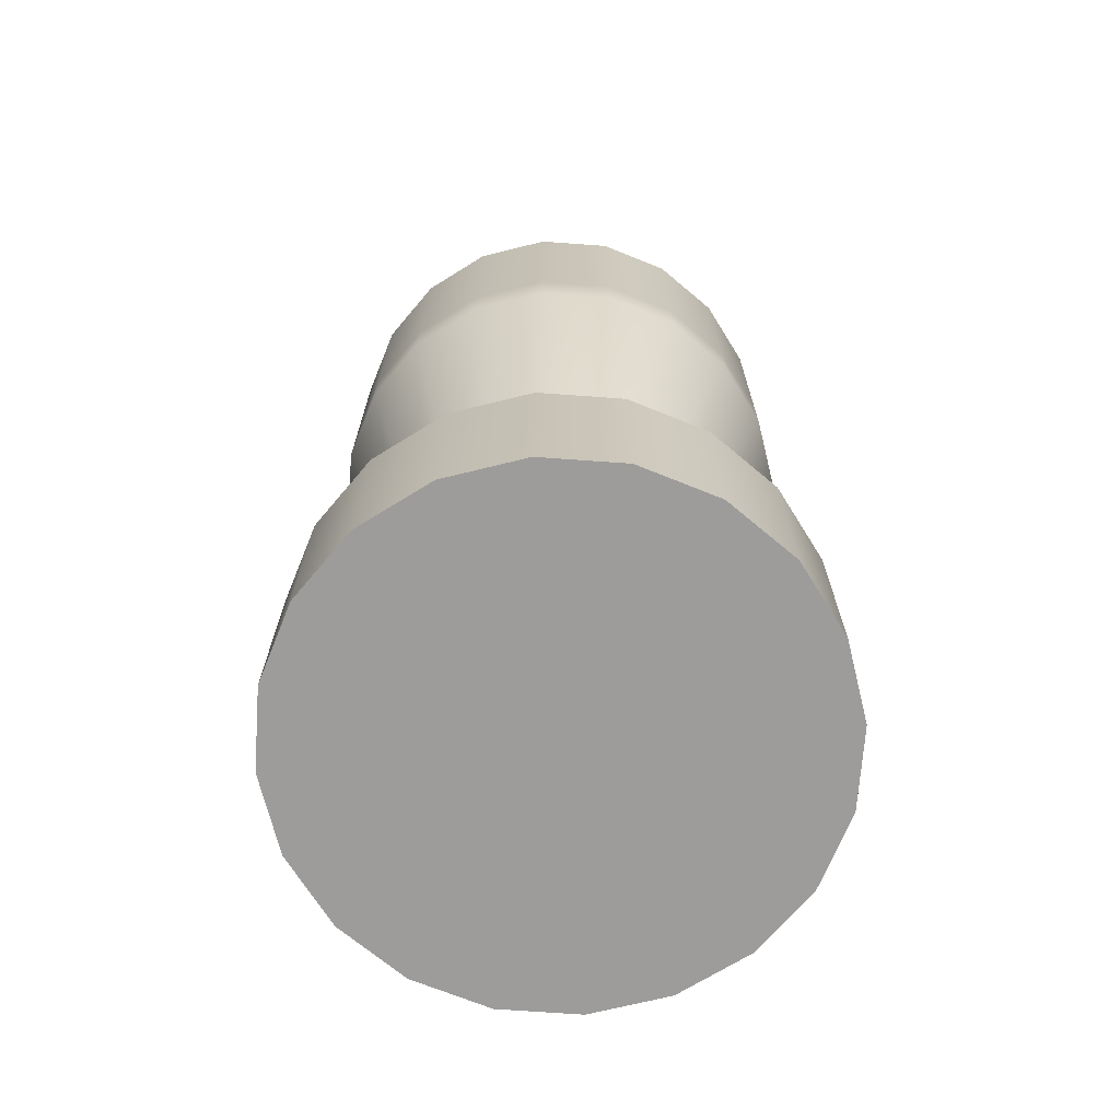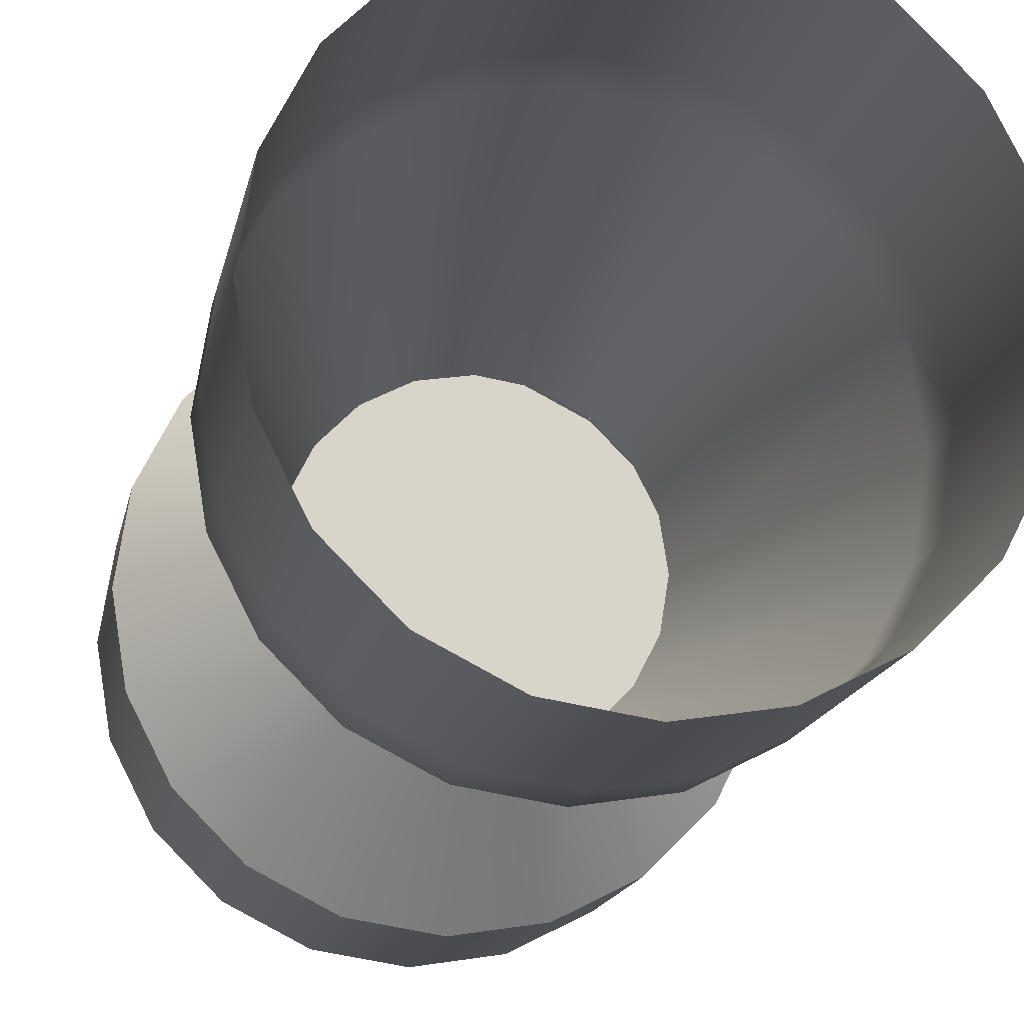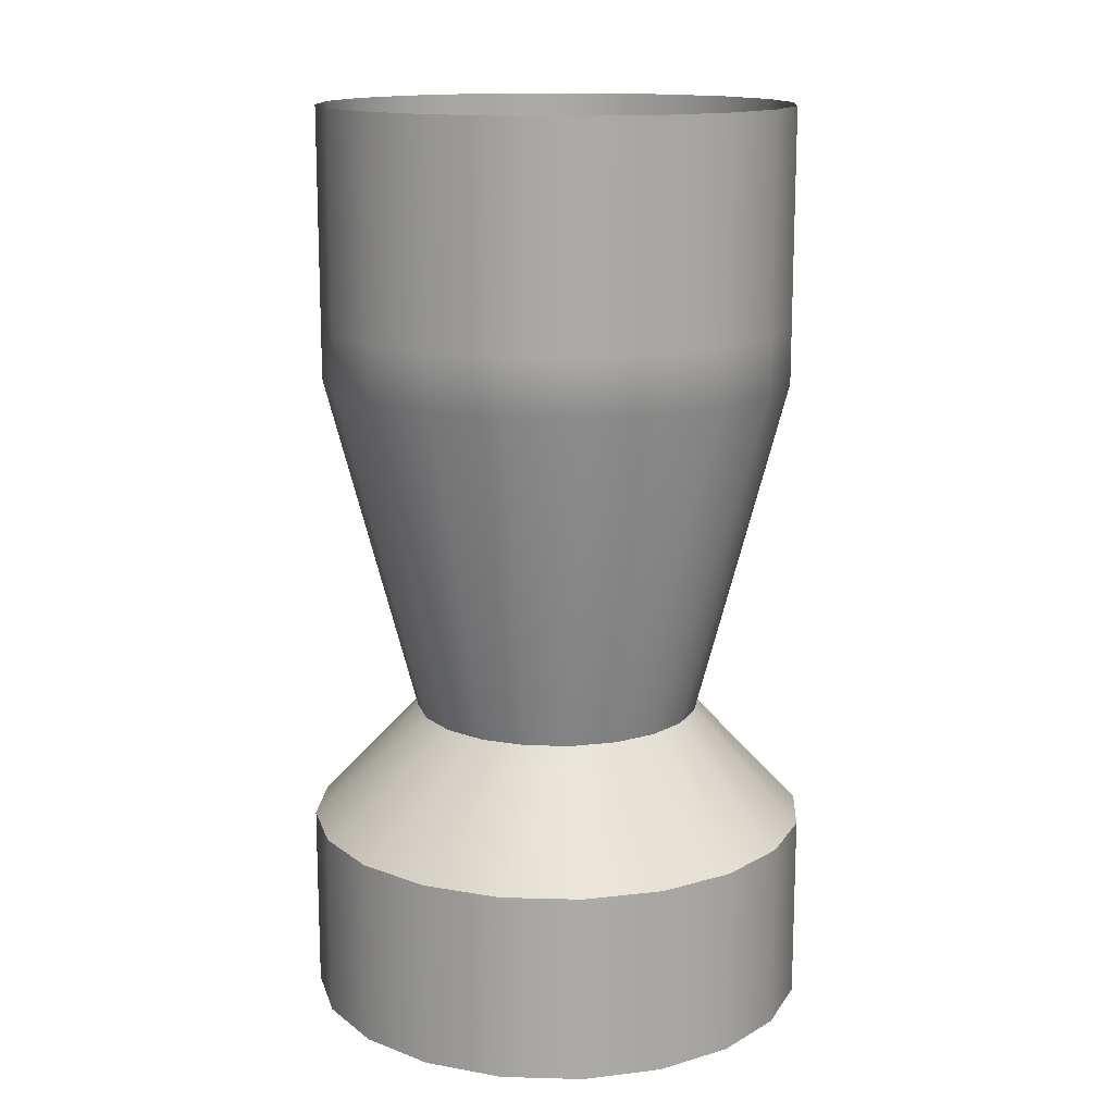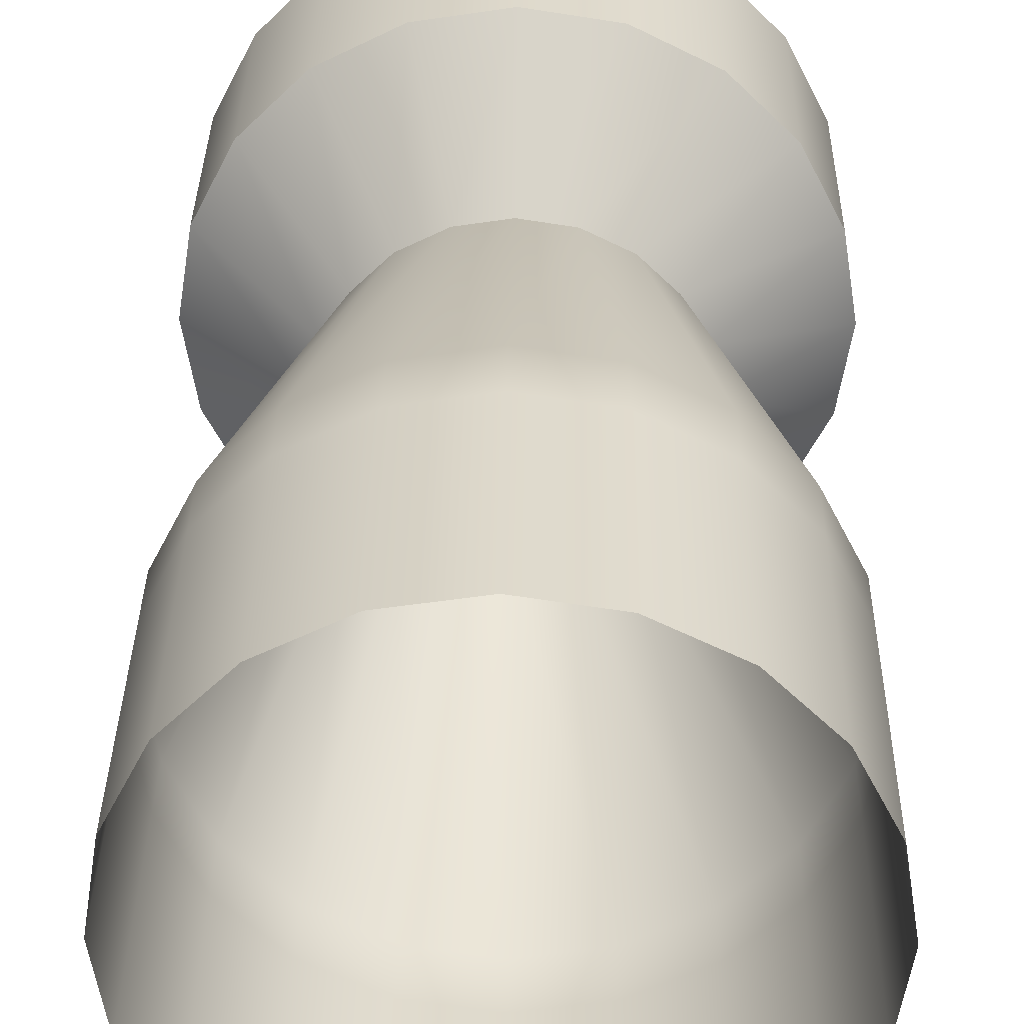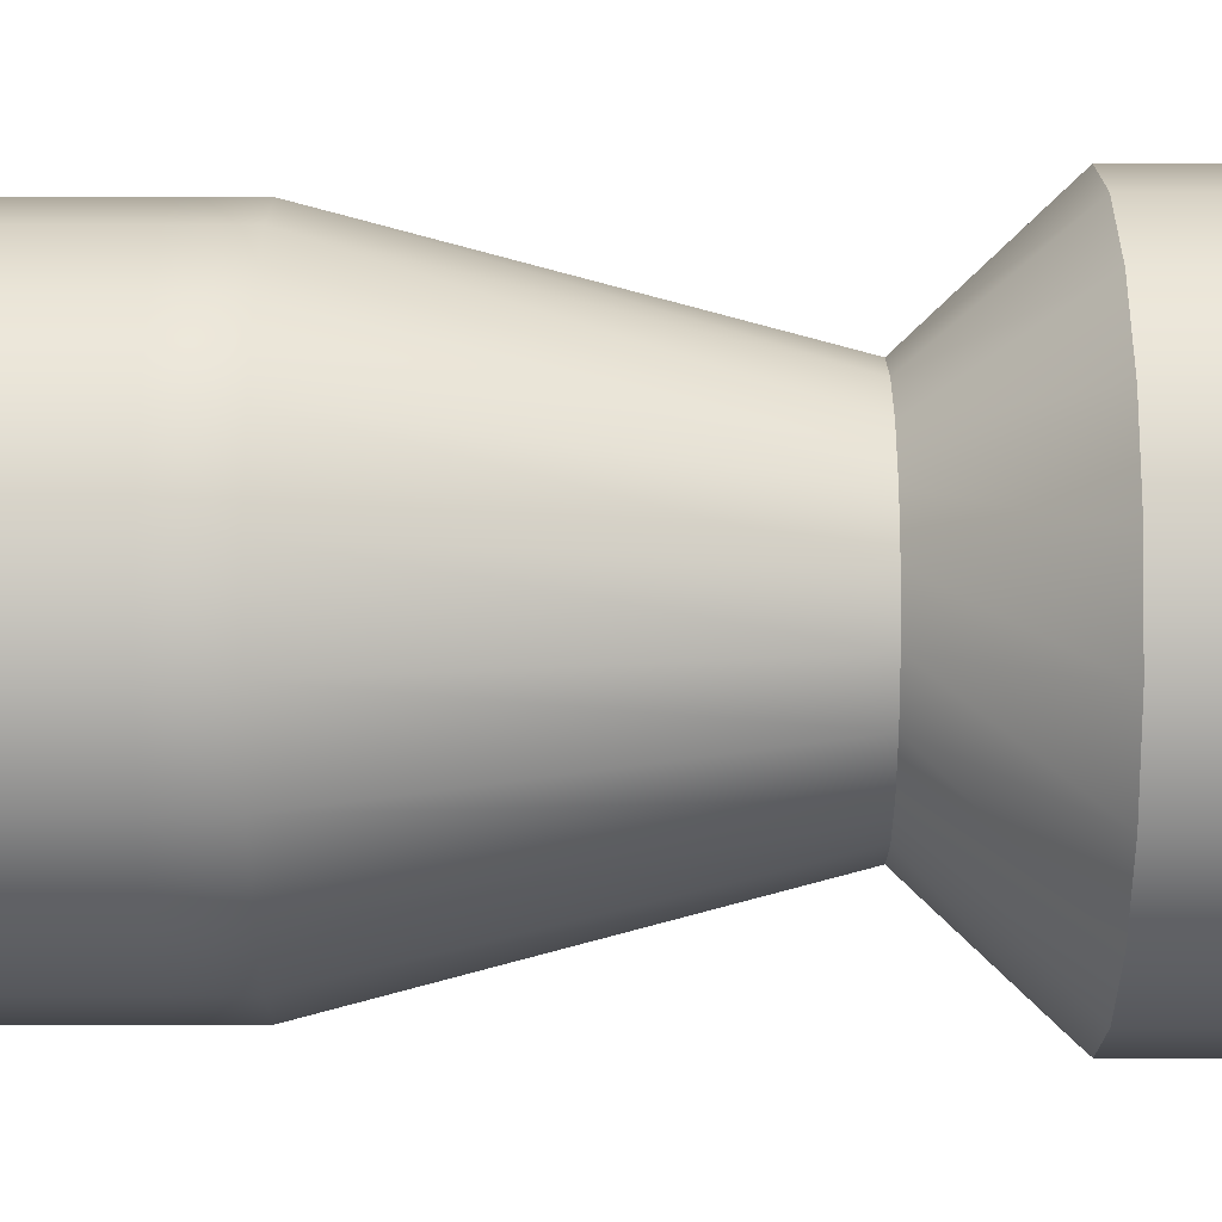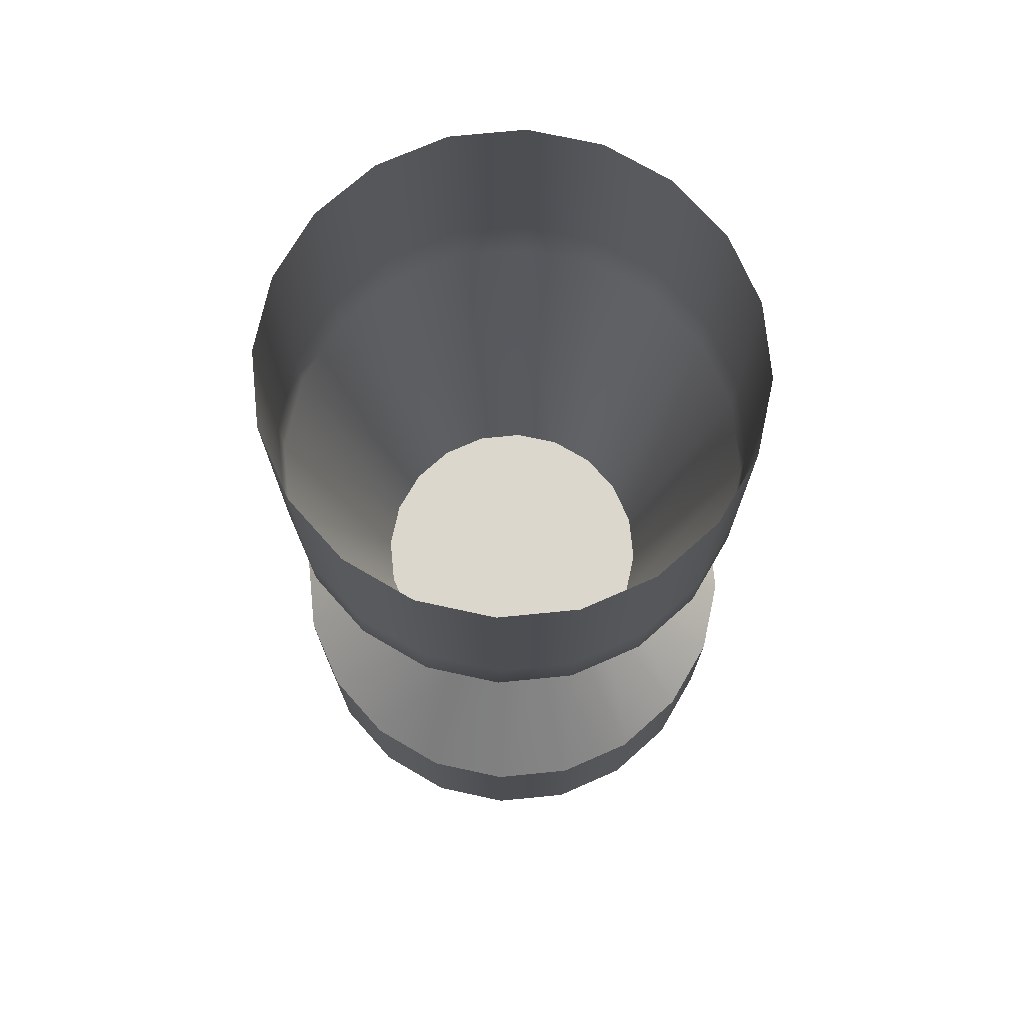
<metadata>
{"format":"obj","ext":"obj","renderer":"f3d","projection":"perspective","resolution":1024,"background":"white","views":[{"elev":-70.0,"azim":-67.1,"up":"+Z"},{"elev":-14.9,"azim":-10.3,"up":"+Y"},{"elev":14.4,"azim":-77.6,"up":"+Z"},{"elev":32.0,"azim":0.8,"up":"+Y"},{"elev":-27.3,"azim":90.0,"up":"+Y"},{"elev":73.1,"azim":93.3,"up":"+Z"}]}
</metadata>
<code>
g pPlane1_pCylinder1_pCylinder5
v -12.33 0 -4.993
v -12.32 0.06528 -4.999
v -12.32 0.06528 -4.993
v -12.33 0 -4.999
v -12.32 0.06528 -5.184
v -12.32 -0.06528 -4.993
v -12.33 0 -5.184
v -12.32 -0.06528 -4.999
v -12.29 -0.1242 -4.993
v -12.32 -0.06528 -5.184
v -12.29 -0.1242 -4.999
v -12.24 -0.1709 -4.993
v -12.29 -0.1242 -5.184
v -12.24 -0.1709 -4.999
v -12.18 -0.2009 -4.993
v -12.24 -0.1709 -5.184
v -12.18 -0.2009 -4.999
v -12.11 -0.2113 -4.993
v -12.18 -0.2009 -5.184
v -12.11 -0.2113 -4.999
v -12.05 -0.2009 -4.993
v -12.11 -0.2113 -5.184
v -12.05 -0.2009 -4.999
v -11.99 -0.1709 -4.993
v -12.05 -0.2009 -5.184
v -11.99 -0.1709 -4.999
v -11.94 -0.1242 -4.993
v -11.99 -0.1709 -5.184
v -11.94 -0.1242 -4.999
v -11.91 -0.06528 -4.993
v -11.94 -0.1242 -5.184
v -11.91 -0.06528 -4.999
v -11.9 0 -4.993
v -11.91 -0.06528 -5.184
v -11.9 0 -4.999
v -11.91 0.06528 -4.993
v -11.9 0 -5.184
v -11.91 0.06528 -4.999
v -11.94 0.1242 -4.993
v -11.91 0.06528 -5.184
v -11.94 0.1242 -4.999
v -11.99 0.1709 -4.993
v -11.94 0.1242 -5.184
v -11.99 0.1709 -4.999
v -12.05 0.2009 -4.993
v -11.99 0.1709 -5.184
v -12.05 0.2009 -4.999
v -12.11 0.2113 -4.993
v -12.05 0.2009 -5.184
v -12.11 0.2113 -4.999
v -12.18 0.2009 -4.993
v -12.11 0.2113 -5.184
v -12.18 0.2009 -4.999
v -12.24 0.1709 -4.993
v -12.18 0.2009 -5.184
v -12.24 0.1709 -4.999
v -12.29 0.1242 -4.993
v -12.24 0.1709 -5.184
v -12.29 0.1242 -4.999
v -12.32 0.06528 -4.993
v -12.29 0.1242 -5.184
v -12.32 0.06528 -4.999
v -12.32 0.06528 -5.184
v -12.33 -0.0705 -5.815
v -12.11 0 -5.815
v -12.34 1e-06 -5.815
v -12.3 -0.1341 -5.815
v -12.33 0.0705 -5.815
v -12.25 -0.1846 -5.815
v -12.3 0.1341 -5.815
v -12.18 -0.217 -5.815
v -12.25 0.1846 -5.815
v -12.11 -0.2281 -5.815
v -12.18 0.217 -5.815
v -12.04 -0.217 -5.815
v -12.11 0.2281 -5.815
v -11.98 -0.1846 -5.815
v -12.04 0.217 -5.815
v -11.93 -0.1341 -5.815
v -11.98 0.1846 -5.815
v -11.9 -0.0705 -5.815
v -11.93 0.1341 -5.815
v -11.89 -1e-06 -5.815
v -11.9 0.0705 -5.815
v -11.9 0.0705 -5.806
v -11.9 0.0705 -5.815
v -11.89 -1e-06 -5.815
v -11.89 -1e-06 -5.806
v -11.9 -0.0705 -5.815
v -11.93 0.1341 -5.806
v -11.93 0.1341 -5.815
v -11.9 -0.0705 -5.806
v -11.93 -0.1341 -5.815
v -11.98 0.1846 -5.806
v -11.98 0.1846 -5.815
v -11.93 -0.1341 -5.806
v -11.98 -0.1846 -5.815
v -12.04 0.217 -5.806
v -12.04 0.217 -5.815
v -11.98 -0.1846 -5.806
v -12.04 -0.217 -5.815
v -12.11 0.2281 -5.806
v -12.11 0.2281 -5.815
v -12.04 -0.217 -5.806
v -12.11 -0.2281 -5.815
v -12.18 0.217 -5.806
v -12.18 0.217 -5.815
v -12.11 -0.2281 -5.806
v -12.18 -0.217 -5.815
v -12.25 0.1846 -5.806
v -12.25 0.1846 -5.815
v -12.18 -0.217 -5.806
v -12.25 -0.1846 -5.815
v -12.3 0.1341 -5.806
v -12.3 0.1341 -5.815
v -12.25 -0.1846 -5.806
v -12.3 -0.1341 -5.815
v -12.33 0.0705 -5.806
v -12.33 0.0705 -5.815
v -12.3 -0.1341 -5.806
v -12.33 -0.0705 -5.815
v -12.34 1e-06 -5.806
v -12.34 1e-06 -5.815
v -12.33 -0.0705 -5.806
v -12.3 0.1341 -5.646
v -12.33 0.0705 -5.646
v -12.25 0.1846 -5.646
v -12.34 0 -5.646
v -12.33 -0.0705 -5.646
v -12.18 0.217 -5.646
v -12.3 -0.1341 -5.646
v -12.25 -0.1846 -5.646
v -12.11 0.2281 -5.646
v -12.18 -0.217 -5.646
v -12.04 0.217 -5.646
v -12.11 -0.2281 -5.646
v -11.98 0.1846 -5.646
v -12.04 -0.217 -5.646
v -11.93 0.1341 -5.646
v -11.98 -0.1846 -5.646
v -11.9 0.0705 -5.646
v -11.93 -0.1341 -5.646
v -11.89 0 -5.646
v -11.9 -0.0705 -5.646
v -12.24 -0.04026 -5.543
v -12.34 0 -5.646
v -12.24 0 -5.543
v -12.33 -0.0705 -5.646
v -12.33 0.0705 -5.646
v -12.22 -0.07657 -5.543
v -12.24 0.04026 -5.543
v -12.3 -0.1341 -5.646
v -12.3 0.1341 -5.646
v -12.19 -0.1054 -5.543
v -12.22 0.07657 -5.543
v -12.25 -0.1846 -5.646
v -12.25 0.1846 -5.646
v -12.15 -0.1239 -5.543
v -12.19 0.1054 -5.543
v -12.18 -0.217 -5.646
v -12.18 0.217 -5.646
v -12.11 -0.1303 -5.543
v -12.15 0.1239 -5.543
v -12.11 -0.2281 -5.646
v -12.11 0.2281 -5.646
v -12.07 -0.1239 -5.543
v -12.11 0.1303 -5.543
v -12.04 -0.217 -5.646
v -12.04 0.217 -5.646
v -12.04 -0.1054 -5.543
v -12.07 0.1239 -5.543
v -11.98 -0.1846 -5.646
v -11.98 0.1846 -5.646
v -12.01 -0.07657 -5.543
v -12.04 0.1054 -5.543
v -11.93 -0.1341 -5.646
v -11.93 0.1341 -5.646
v -11.99 -0.04026 -5.543
v -12.01 0.07657 -5.543
v -11.9 -0.0705 -5.646
v -11.9 0.0705 -5.646
v -11.98 0 -5.543
v -11.99 0.04026 -5.543
v -11.89 0 -5.646
v -12.32 -0.06528 -5.234
v -12.24 -0.04026 -5.543
v -12.24 0 -5.543
v -12.29 -0.1242 -5.234
v -12.22 -0.07657 -5.543
v -12.33 0 -5.234
v -12.24 0.04026 -5.543
v -12.24 -0.1709 -5.234
v -12.19 -0.1054 -5.543
v -12.32 0.06528 -5.234
v -12.22 0.07657 -5.543
v -12.18 -0.2009 -5.234
v -12.15 -0.1239 -5.543
v -12.29 0.1242 -5.234
v -12.19 0.1054 -5.543
v -12.11 -0.2113 -5.234
v -12.11 -0.1303 -5.543
v -12.24 0.1709 -5.234
v -12.15 0.1239 -5.543
v -12.05 -0.2009 -5.234
v -12.07 -0.1239 -5.543
v -12.18 0.2009 -5.234
v -12.11 0.1303 -5.543
v -11.99 -0.1709 -5.234
v -12.04 -0.1054 -5.543
v -12.11 0.2113 -5.234
v -12.07 0.1239 -5.543
v -11.94 -0.1242 -5.234
v -12.01 -0.07657 -5.543
v -12.05 0.2009 -5.234
v -12.04 0.1054 -5.543
v -11.91 -0.06528 -5.234
v -11.99 -0.04026 -5.543
v -11.99 0.1709 -5.234
v -12.01 0.07657 -5.543
v -11.9 0 -5.234
v -11.98 0 -5.543
v -11.94 0.1242 -5.234
v -11.99 0.04026 -5.543
v -11.91 0.06528 -5.234
v -12.11 0.2113 -5.184
v -12.18 0.2009 -5.184
v -12.05 0.2009 -5.184
v -11.99 0.1709 -5.184
v -12.24 0.1709 -5.184
v -11.94 0.1242 -5.184
v -11.91 0.06528 -5.184
v -12.29 0.1242 -5.184
v -11.9 0 -5.184
v -12.32 0.06528 -5.184
v -11.91 -0.06528 -5.184
v -12.33 0 -5.184
v -11.94 -0.1242 -5.184
v -12.32 -0.06528 -5.184
v -11.99 -0.1709 -5.184
v -12.29 -0.1242 -5.184
v -12.05 -0.2009 -5.184
v -12.24 -0.1709 -5.184
v -12.11 -0.2113 -5.184
v -12.18 -0.2009 -5.184
g pPlane1_pCylinder1_pCylinder5_0
f 3 2 1
f 2 4 1
f 2 5 4
f 1 4 6
f 5 7 4
f 4 8 6
f 4 7 8
f 6 8 9
f 7 10 8
f 8 11 9
f 8 10 11
f 9 11 12
f 10 13 11
f 11 14 12
f 11 13 14
f 12 14 15
f 13 16 14
f 14 17 15
f 14 16 17
f 15 17 18
f 16 19 17
f 17 20 18
f 17 19 20
f 18 20 21
f 19 22 20
f 20 23 21
f 20 22 23
f 21 23 24
f 22 25 23
f 23 26 24
f 23 25 26
f 24 26 27
f 25 28 26
f 26 29 27
f 26 28 29
f 27 29 30
f 28 31 29
f 29 32 30
f 29 31 32
f 30 32 33
f 31 34 32
f 32 35 33
f 32 34 35
f 33 35 36
f 34 37 35
f 35 38 36
f 35 37 38
f 36 38 39
f 37 40 38
f 38 41 39
f 38 40 41
f 39 41 42
f 40 43 41
f 41 44 42
f 41 43 44
f 42 44 45
f 43 46 44
f 44 47 45
f 44 46 47
f 45 47 48
f 46 49 47
f 47 50 48
f 47 49 50
f 48 50 51
f 49 52 50
f 50 53 51
f 50 52 53
f 51 53 54
f 52 55 53
f 53 56 54
f 53 55 56
f 54 56 57
f 55 58 56
f 56 59 57
f 56 58 59
f 57 59 60
f 58 61 59
f 59 62 60
f 59 61 62
f 61 63 62
f 66 65 64
f 64 65 67
f 68 65 66
f 67 65 69
f 70 65 68
f 69 65 71
f 72 65 70
f 71 65 73
f 74 65 72
f 73 65 75
f 76 65 74
f 75 65 77
f 78 65 76
f 77 65 79
f 80 65 78
f 79 65 81
f 82 65 80
f 81 65 83
f 84 65 82
f 83 65 84
f 87 86 85
f 88 87 85
f 89 87 88
f 85 86 90
f 86 91 90
f 92 89 88
f 93 89 92
f 90 91 94
f 91 95 94
f 96 93 92
f 97 93 96
f 94 95 98
f 95 99 98
f 100 97 96
f 101 97 100
f 98 99 102
f 99 103 102
f 104 101 100
f 105 101 104
f 102 103 106
f 103 107 106
f 108 105 104
f 109 105 108
f 106 107 110
f 107 111 110
f 112 109 108
f 113 109 112
f 110 111 114
f 111 115 114
f 116 113 112
f 117 113 116
f 114 115 118
f 115 119 118
f 120 117 116
f 121 117 120
f 118 119 122
f 119 123 122
f 123 121 124
f 124 121 120
f 122 123 124
f 110 114 125
f 125 114 126
f 114 118 126
f 127 110 125
f 126 118 128
f 118 122 128
f 106 110 127
f 128 122 129
f 122 124 129
f 130 106 127
f 129 124 131
f 124 120 131
f 102 106 130
f 131 120 132
f 133 102 130
f 120 116 132
f 98 102 133
f 132 116 134
f 135 98 133
f 116 112 134
f 94 98 135
f 134 112 136
f 137 94 135
f 112 108 136
f 90 94 137
f 136 108 138
f 139 90 137
f 108 104 138
f 85 90 139
f 138 104 140
f 141 85 139
f 104 100 140
f 88 85 141
f 140 100 142
f 143 88 141
f 100 96 142
f 92 88 143
f 142 96 144
f 144 92 143
f 96 92 144
f 147 146 145
f 146 148 145
f 149 146 147
f 145 148 150
f 151 149 147
f 148 152 150
f 153 149 151
f 150 152 154
f 155 153 151
f 152 156 154
f 157 153 155
f 154 156 158
f 159 157 155
f 156 160 158
f 161 157 159
f 158 160 162
f 163 161 159
f 160 164 162
f 165 161 163
f 162 164 166
f 167 165 163
f 164 168 166
f 169 165 167
f 166 168 170
f 171 169 167
f 168 172 170
f 173 169 171
f 170 172 174
f 175 173 171
f 172 176 174
f 177 173 175
f 174 176 178
f 179 177 175
f 176 180 178
f 181 177 179
f 178 180 182
f 183 181 179
f 180 184 182
f 184 181 183
f 182 184 183
f 187 186 185
f 185 186 188
f 186 189 188
f 190 187 185
f 191 187 190
f 188 189 192
f 189 193 192
f 194 191 190
f 195 191 194
f 192 193 196
f 193 197 196
f 198 195 194
f 199 195 198
f 196 197 200
f 197 201 200
f 202 199 198
f 203 199 202
f 200 201 204
f 201 205 204
f 206 203 202
f 207 203 206
f 204 205 208
f 205 209 208
f 210 207 206
f 211 207 210
f 208 209 212
f 209 213 212
f 214 211 210
f 215 211 214
f 212 213 216
f 213 217 216
f 218 215 214
f 219 215 218
f 216 217 220
f 217 221 220
f 222 219 218
f 223 219 222
f 221 223 224
f 220 221 224
f 224 223 222
f 214 210 225
f 225 210 226
f 227 214 225
f 218 214 227
f 210 206 226
f 228 218 227
f 222 218 228
f 226 206 229
f 230 222 228
f 224 222 230
f 206 202 229
f 231 224 230
f 220 224 231
f 229 202 232
f 233 220 231
f 202 198 232
f 216 220 233
f 232 198 234
f 235 216 233
f 198 194 234
f 212 216 235
f 234 194 236
f 237 212 235
f 194 190 236
f 208 212 237
f 236 190 238
f 239 208 237
f 190 185 238
f 204 208 239
f 238 185 240
f 241 204 239
f 185 188 240
f 200 204 241
f 240 188 242
f 243 200 241
f 188 192 242
f 196 200 243
f 242 192 244
f 244 196 243
f 192 196 244

</code>
